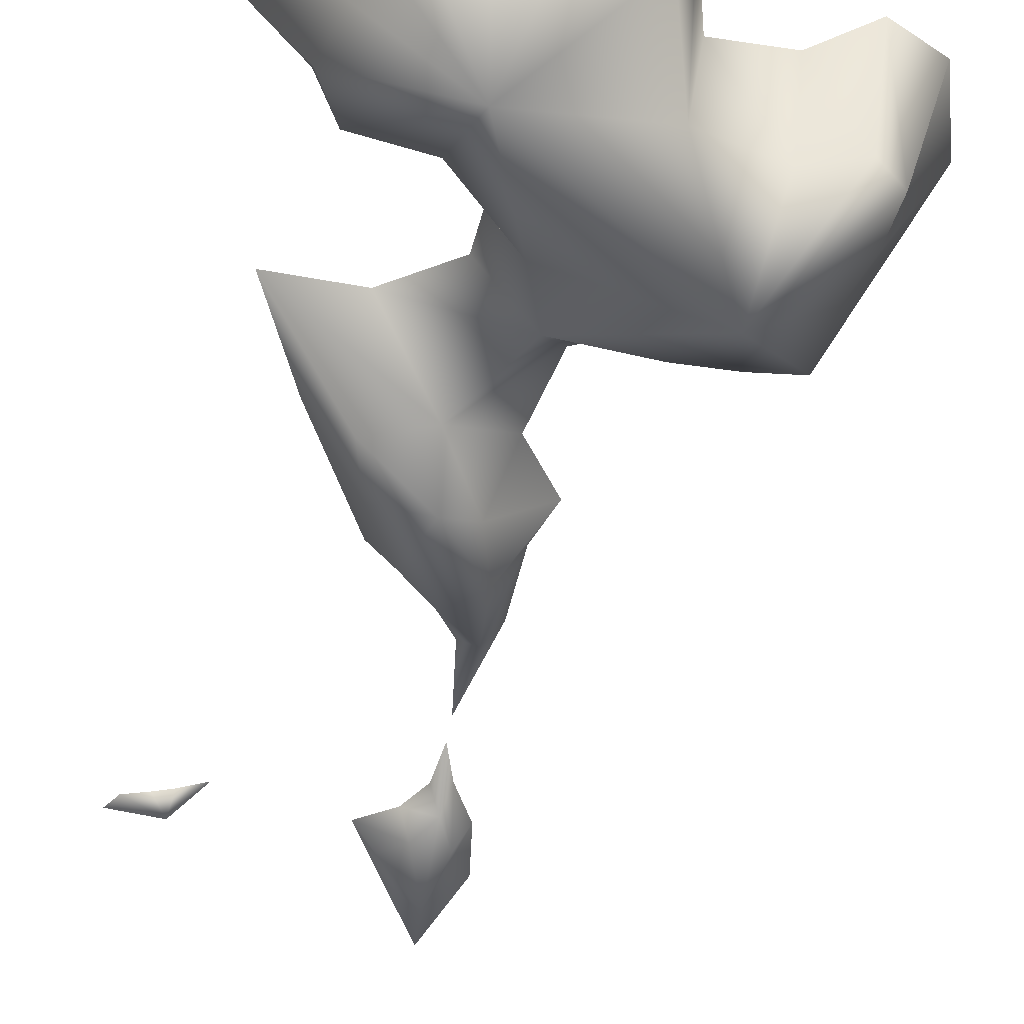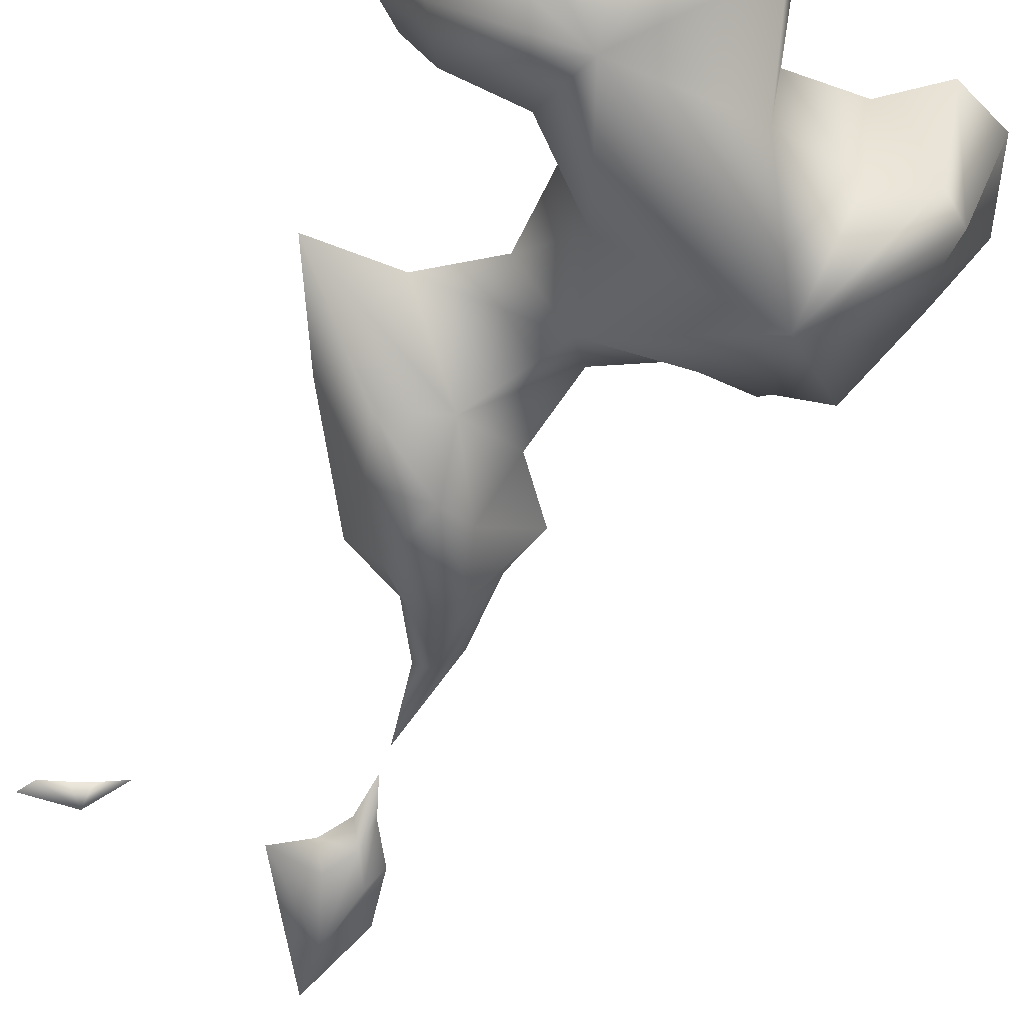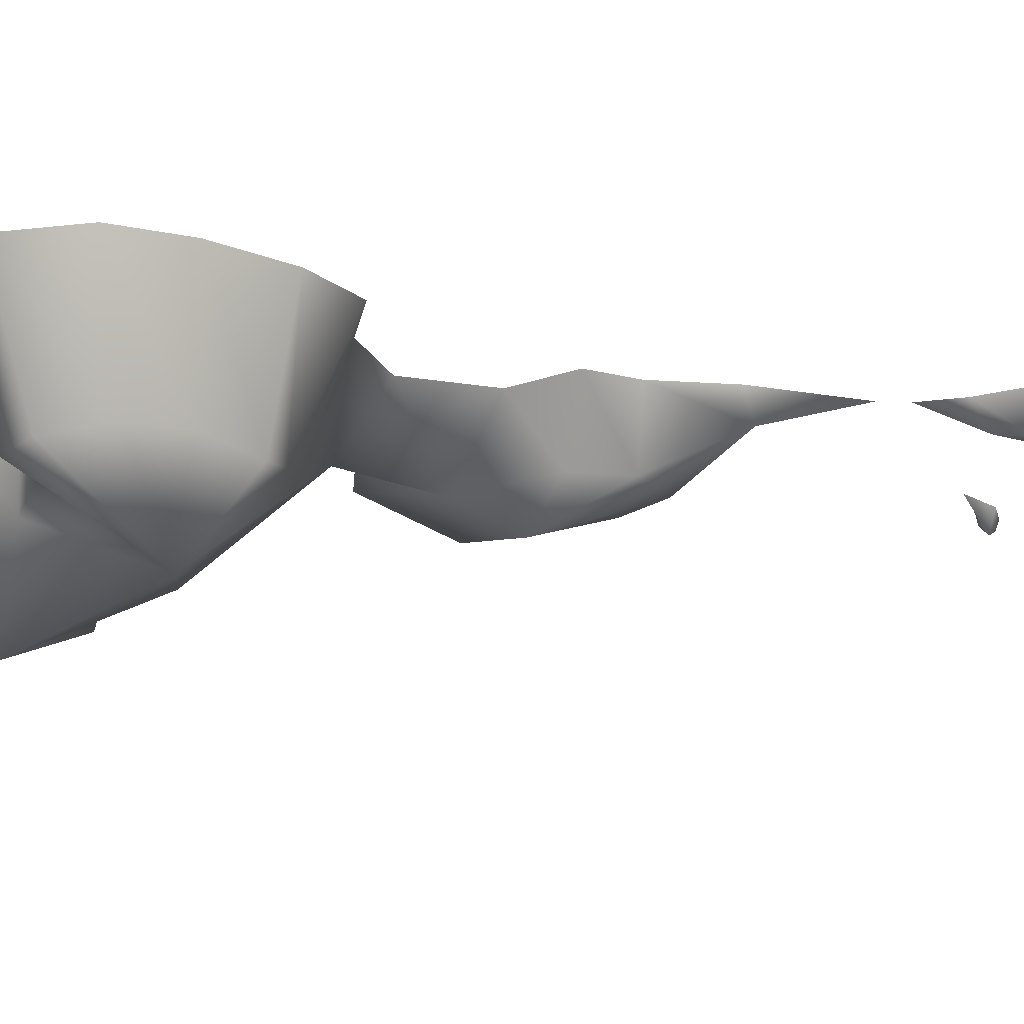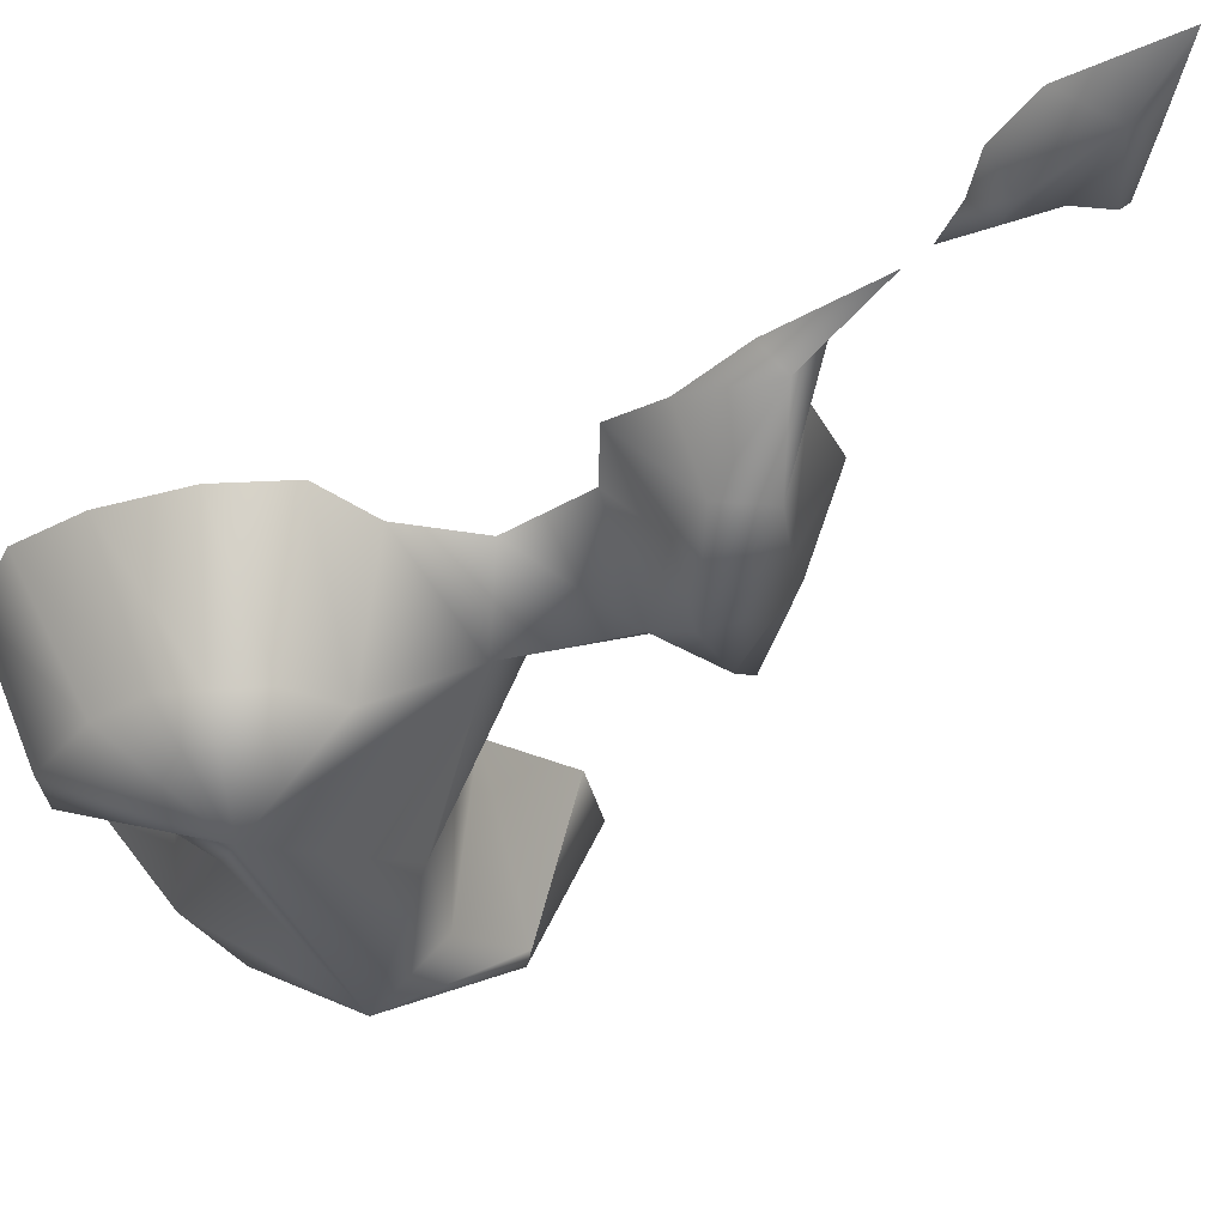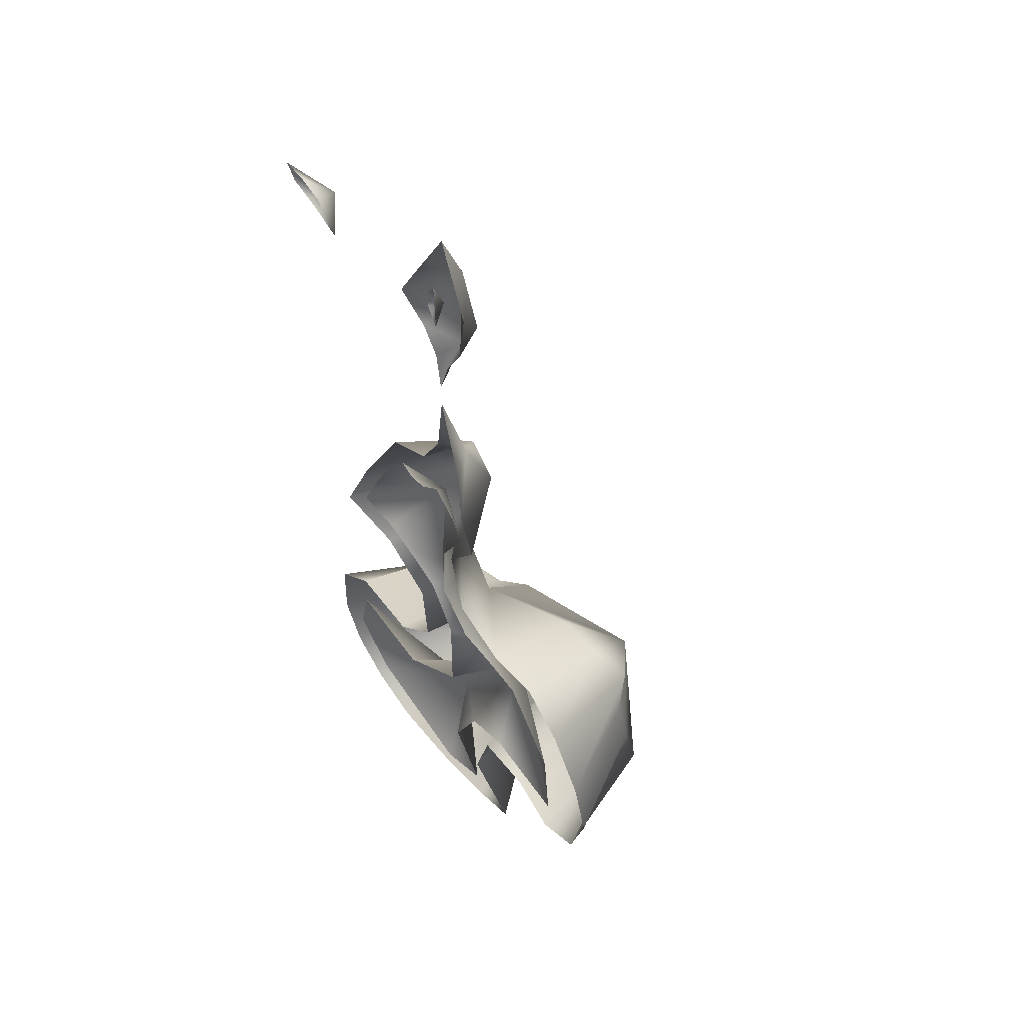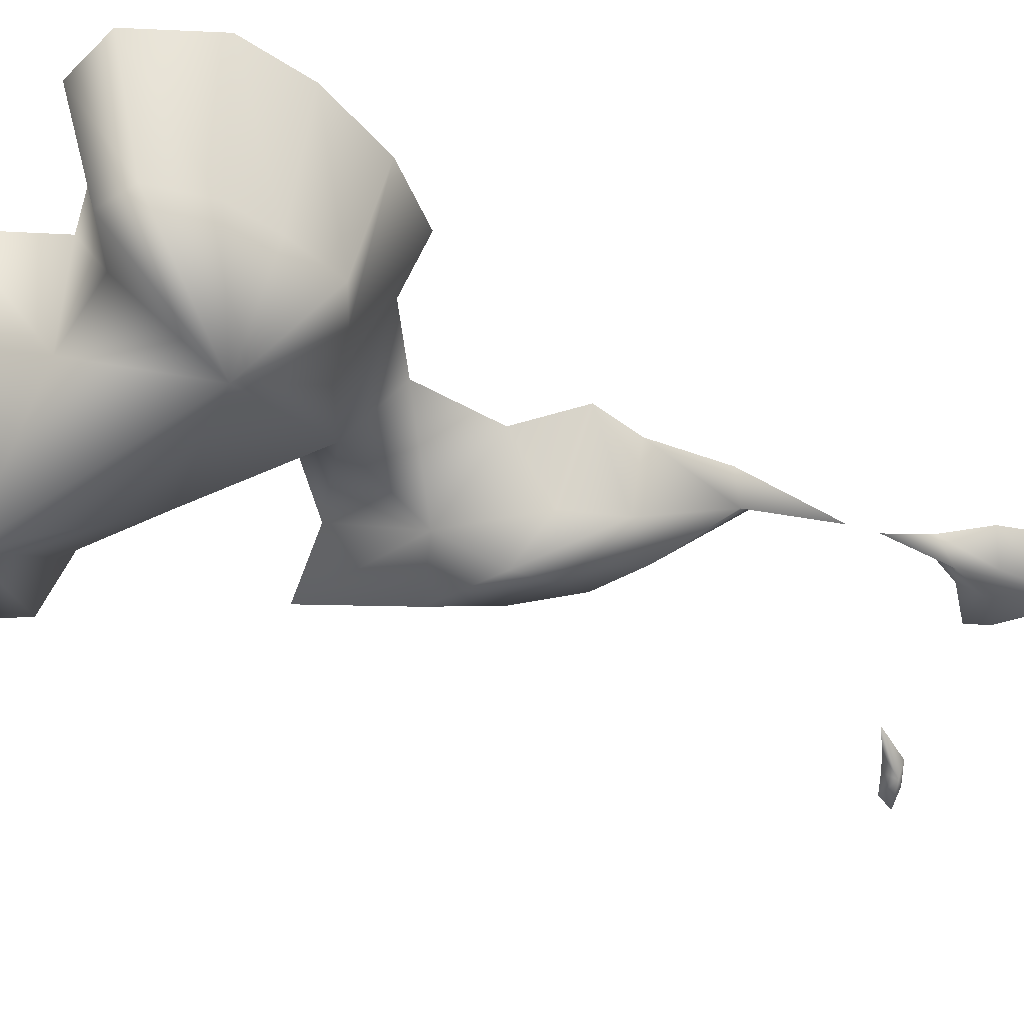
<metadata>
{"format":"obj","ext":"obj","renderer":"f3d","projection":"perspective","resolution":1024,"background":"white","views":[{"elev":-54.8,"azim":-10.5,"up":"+Z"},{"elev":-63.6,"azim":-21.0,"up":"+Z"},{"elev":-21.0,"azim":86.0,"up":"+Z"},{"elev":-33.7,"azim":142.0,"up":"+Z"},{"elev":53.5,"azim":51.9,"up":"+Y"},{"elev":-52.6,"azim":71.5,"up":"+Z"}]}
</metadata>
<code>
g fire22_mesh
v 0.267 0.07265 -3.273e-16
v 0.114 0.1358 -0.2025
v 0.1568 0.1639 -3.273e-16
v 0.5116 0.2907 -3.273e-16
v 0.4499 0.3608 -0.2364
v 0.4426 0.4653 -0.2132
v 0.5116 0.2907 -3.273e-16
v 0.5519 0.4343 -3.273e-16
v 0.4158 0.5512 -0.2085
v 0.5169 0.5548 -3.273e-16
v 0.2757 0.5305 -0.3456
v 0.4499 0.3608 -0.2364
v 0.399 0.3182 -0.2434
v 0.3952 0.6401 -0.2385
v 0.3157 0.6646 -0.2156
v 0.4435 0.6775 -3.273e-16
v 0.3528 0.7587 -3.273e-16
v 0.2186 0.6716 -0.2096
v 0.2368 0.7457 -3.273e-16
v 0.06675 0.7211 -0.1118
v 0.06675 0.7211 -0.1118
v 0.1177 0.8007 -3.273e-16
v -0.0364 0.8823 -0.1117
v 0.08471 0.95 -3.273e-16
v 0.04552 1.034 -0.103
v 0.1583 1.048 -3.273e-16
v 0.07477 1.131 -0.1166
v 0.1268 1.133 -3.273e-16
v -0.02264 0.9885 -0.1726
v 0.08641 1.288 -0.04622
v 0.1198 1.269 -3.273e-16
v 0.07517 1.456 -3.273e-16
v 0.05666 1.317 -3.273e-16
v 0.009077 1.181 -0.1218
v 0.00329 1.221 -3.273e-16
v -0.05735 1.117 -0.1275
v -0.09982 1.166 -3.273e-16
v -0.1183 1.017 -0.1252
v -0.222 0.9475 -3.273e-16
v -0.148 0.9056 -0.1366
v -0.3103 0.7566 -3.273e-16
v -0.1548 0.7577 -9.82e-16
v 0.06675 0.7211 -0.1118
v -0.03562 0.6827 -3.273e-16
v -0.03562 0.6827 -3.273e-16
v 0.007933 0.5221 -0.27
v -0.08007 0.2832 -0.3456
v -0.116 0.401 -0.27
v -0.02282 0.534 -3.273e-16
v -0.1268 0.4324 -3.273e-16
v -0.2412 0.3971 -0.2477
v -0.2839 0.3281 -0.2289
v 0.1689 0.3228 -0.2342
v -0.2805 0.4493 -3.273e-16
v -0.2839 0.3281 -0.2289
v -0.3783 0.3675 -3.273e-16
v 0.3081 0.3569 -0.2289
v 0.3247 0.3135 -3.273e-16
v 0.1987 0.3167 -3.273e-16
v 0.4179 0.2478 -9.82e-16
v 0.4499 0.3608 -0.2364
v 0.5116 0.2907 -3.273e-16
v 0.1568 0.1639 -3.273e-16
v 0.114 0.1358 -0.2025
v -0.01282 0.104 -0.2228
v 0.004165 0.009425 -3.273e-16
v 0.1708 0.03837 -3.273e-16
v 0.267 0.07265 -3.273e-16
v -0.1416 0.01174 -3.273e-16
v -0.1092 0.1037 -0.2192
v -0.2521 0.05322 -3.273e-16
v -0.2017 0.114 -0.2336
v -0.3392 0.1268 -3.273e-16
v -0.2261 0.1873 -0.2026
v -0.3844 0.2251 -3.273e-16
v -0.2542 0.2514 -0.2022
v -0.3783 0.3675 -3.273e-16
v -0.2839 0.3281 -0.2289
v -0.3783 0.3675 -3.273e-16
v -0.03562 0.6827 -3.273e-16
v -0.02282 0.534 -3.273e-16
v 0.06385 1.665 -0.002701
v 0.05057 1.698 -0.03205
v 0.06113 1.764 -0.002701
v 0.03129 1.726 -0.01088
v 0.03556 1.694 -0.006789
v 0.06385 1.665 -0.002701
v -0.08507 0.808 2.235e-08
v -0.07704 0.9417 -0.1066
v 0.02995 0.7792 -0.0736
v -0.1452 0.8271 2.235e-08
v -0.2374 0.8292 2.235e-08
v -0.1866 0.941 2.235e-08
v -0.1209 1.068 2.235e-08
v -0.07882 1.119 2.235e-08
v -0.04714 1.104 2.235e-08
v -0.006188 1.11 2.235e-08
v 0.04152 1.153 2.235e-08
v 0.09642 1.102 2.235e-08
v 0.1187 1.051 2.235e-08
v 0.0531 0.9312 2.235e-08
v 0.05231 0.7951 2.235e-08
v 0.02995 0.7792 -0.0736
v 0.1263 0.7064 2.235e-08
v 0.02995 0.7792 -0.0736
v 0.008153 0.7651 2.235e-08
v 0.071 0.6562 2.235e-08
v 0.1629 0.5142 -0.1249
v 0.02995 0.7792 -0.0736
v 0.06894 0.4552 2.235e-08
v 0.2088 0.7011 2.235e-08
v 0.2957 0.6882 2.235e-08
v 0.4114 0.5234 2.235e-08
v 0.4272 0.3504 2.235e-08
v 0.246 0.3922 2.235e-08
v -0.09569 0.3256 2.235e-08
v -0.0256 0.2164 -0.1108
v -0.2846 0.3635 2.235e-08
v 0.1494 0.3616 2.235e-08
v -0.3134 0.2416 2.235e-08
v 0.07988 0.2125 2.235e-08
v -0.2201 0.141 2.235e-08
v 0.1551 0.1028 2.235e-08
v 0.04233 0.05302 2.235e-08
v -0.4067 1.724 0
v -0.3122 1.692 -0.04312
v -0.3856 1.693 0
v -0.358 1.719 0
v -0.3122 1.692 -0.04312
v -0.3075 1.703 0
v -0.3122 1.692 -0.04312
v -0.2556 1.644 0
v -0.3122 1.692 -0.04312
v -0.3408 1.68 0
v -0.3052 1.667 0
v -0.2556 1.644 0
v 0.02774 1.641 -3.556e-16
v 0.08397 1.611 -0.04742
v 0.06448 1.587 -2.667e-16
v 0.07525 1.505 -2.222e-16
v 0.09885 1.579 -2e-16
v 0.04875 1.672 -0.04349
v 0.08854 1.8 -0.04849
v -0.03855 1.68 -5.334e-16
v 0.1114 1.663 -0.06185
v 0.1404 1.654 -1.889e-16
v 0.1545 1.758 -1.834e-16
v 0.0964 1.914 -1.806e-16
v 0.02545 1.792 -5.334e-16
v 0.002104 1.7 -0.04349
g fire22_mesh_0
f 3 2 1
f 6 5 4
f 8 6 7
f 9 6 8
f 10 9 8
f 9 11 6
f 6 11 12
f 12 11 13
f 14 11 9
f 14 9 10
f 15 11 14
f 16 14 10
f 15 14 16
f 17 15 16
f 18 15 17
f 18 11 15
f 19 18 17
f 20 18 19
f 11 18 21
f 22 21 19
f 23 21 22
f 24 23 22
f 25 23 24
f 26 25 24
f 27 25 26
f 28 27 26
f 25 29 23
f 27 29 25
f 30 27 28
f 31 30 28
f 32 30 31
f 33 30 32
f 27 30 34
f 34 30 33
f 27 34 29
f 35 34 33
f 36 34 35
f 36 29 34
f 37 36 35
f 38 36 37
f 38 29 36
f 39 38 37
f 40 29 38
f 40 38 39
f 23 29 40
f 41 40 39
f 23 40 41
f 42 23 41
f 21 23 42
f 44 43 42
f 46 21 45
f 11 21 46
f 47 11 46
f 48 47 46
f 48 46 49
f 50 48 49
f 51 47 48
f 51 48 50
f 52 47 51
f 47 53 11
f 54 51 50
f 55 51 54
f 56 55 54
f 57 11 53
f 13 11 57
f 13 57 58
f 58 57 59
f 57 53 59
f 60 13 58
f 61 13 60
f 62 61 60
f 59 53 63
f 53 64 63
f 53 47 64
f 64 47 65
f 64 65 66
f 67 64 66
f 68 64 67
f 66 65 69
f 65 70 69
f 65 47 70
f 69 70 71
f 70 72 71
f 70 47 72
f 71 72 73
f 72 74 73
f 72 47 74
f 73 74 75
f 74 47 76
f 74 76 75
f 75 76 77
f 76 47 78
f 76 78 79
f 81 46 80
f 84 83 82
f 85 83 84
f 83 85 86
f 87 83 86
f 90 89 88
f 91 88 89
f 91 89 92
f 92 89 93
f 93 89 94
f 94 89 95
f 89 96 95
f 96 89 97
f 89 98 97
f 98 89 99
f 100 99 89
f 101 100 89
f 102 101 89
f 102 89 103
f 102 103 104
f 106 105 88
f 106 107 105
f 105 107 108
f 109 108 104
f 107 110 108
f 108 111 104
f 108 112 111
f 108 113 112
f 113 108 114
f 108 115 114
f 110 116 108
f 116 117 108
f 116 118 117
f 119 115 108
f 119 108 117
f 118 120 117
f 121 119 117
f 120 122 117
f 121 117 123
f 117 122 124
f 117 124 123
f 127 126 125
f 125 129 128
f 128 131 130
f 130 131 132
f 134 133 127
f 135 133 134
f 136 133 135
f 139 138 137
f 140 138 139
f 141 138 140
f 138 142 137
f 143 142 138
f 137 142 144
f 145 138 141
f 138 145 143
f 146 145 141
f 143 145 146
f 147 143 146
f 148 143 147
f 149 143 148
f 144 150 149
f 142 150 144
f 143 150 142
f 150 143 149

</code>
